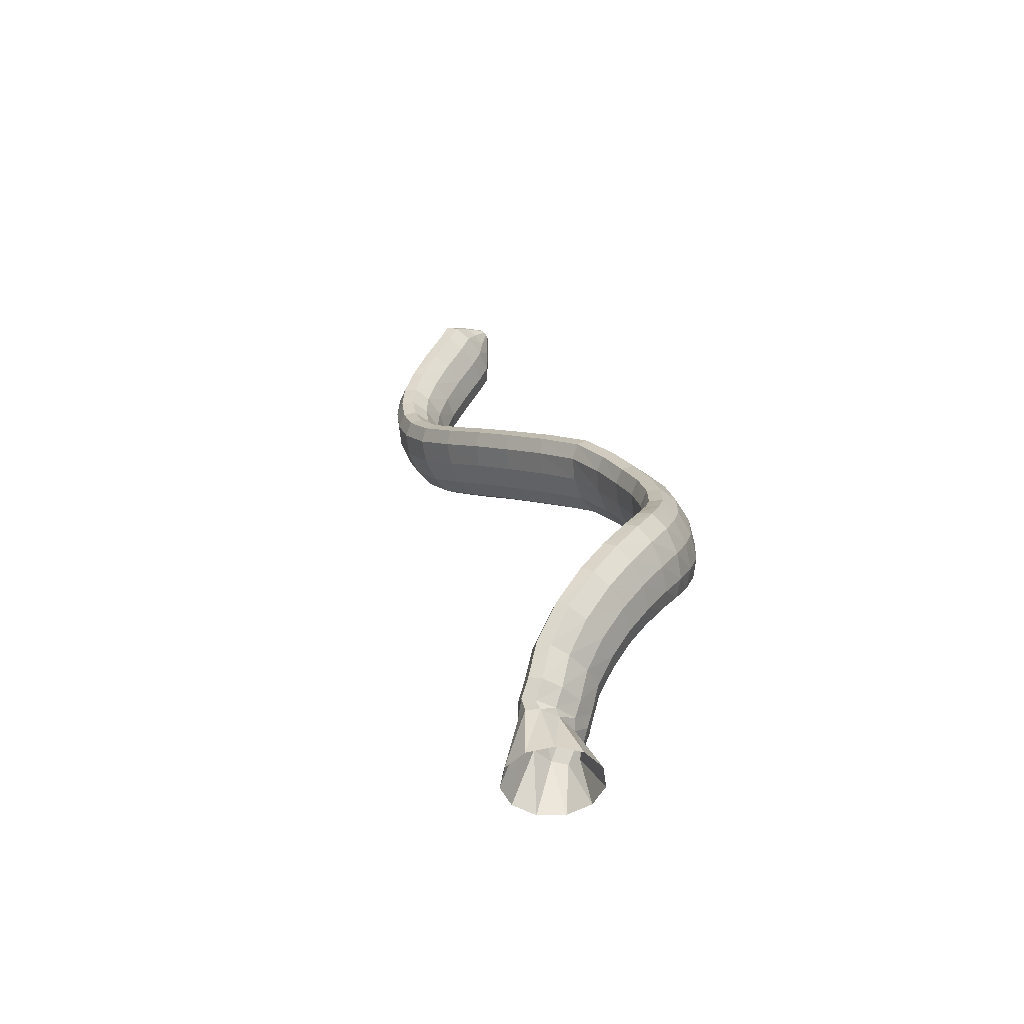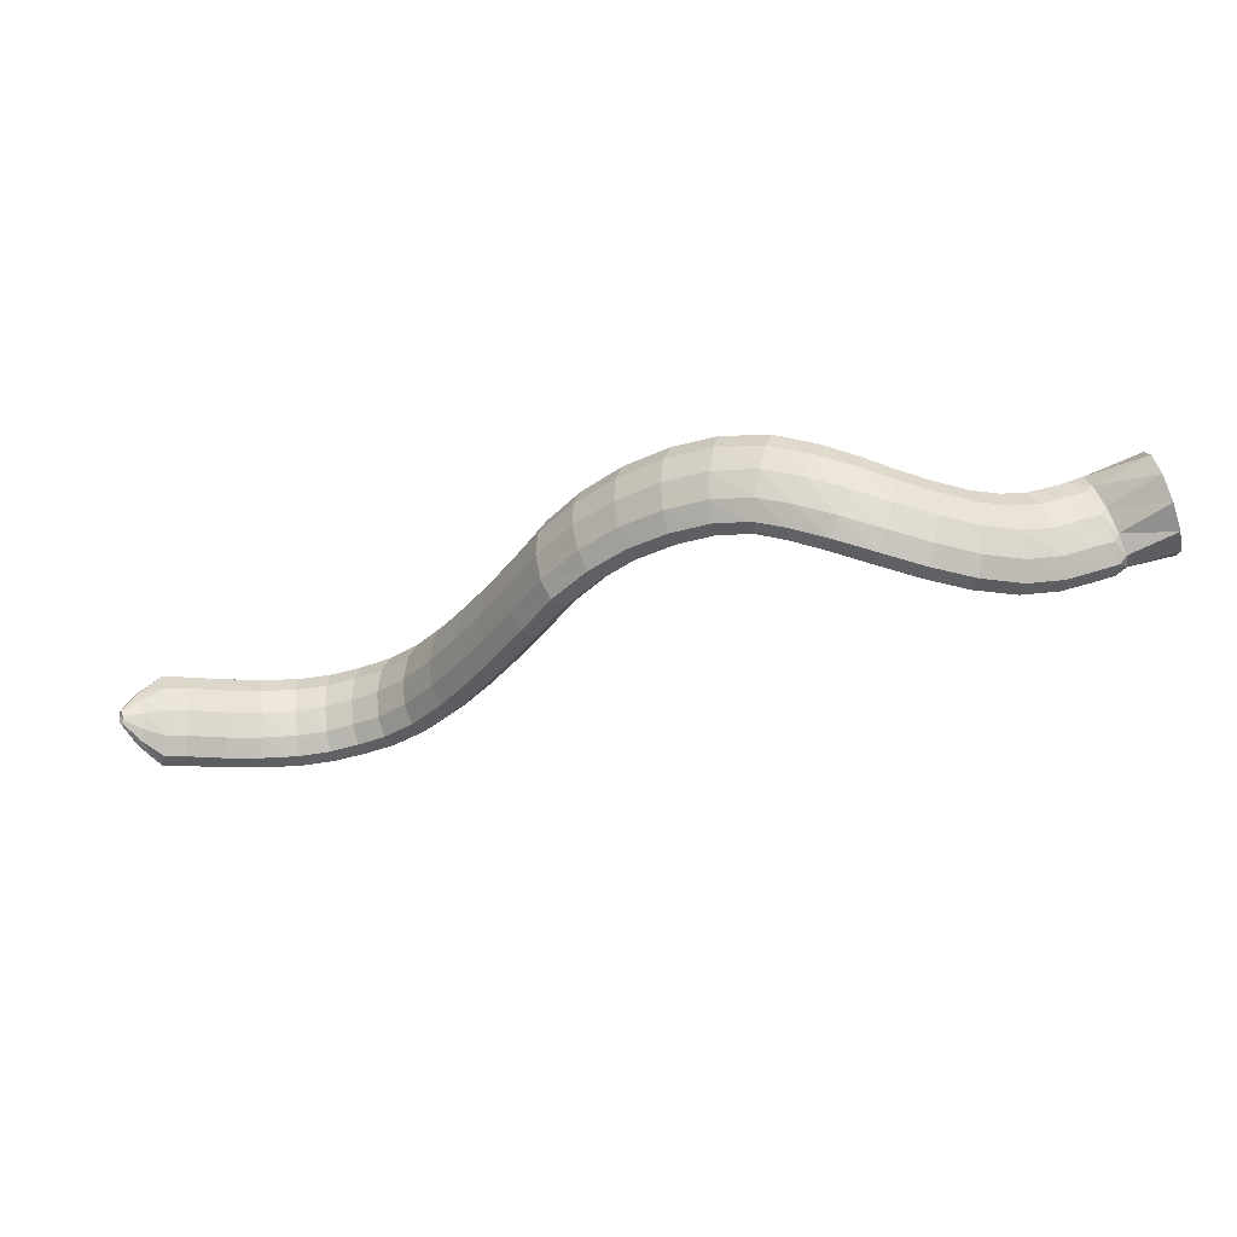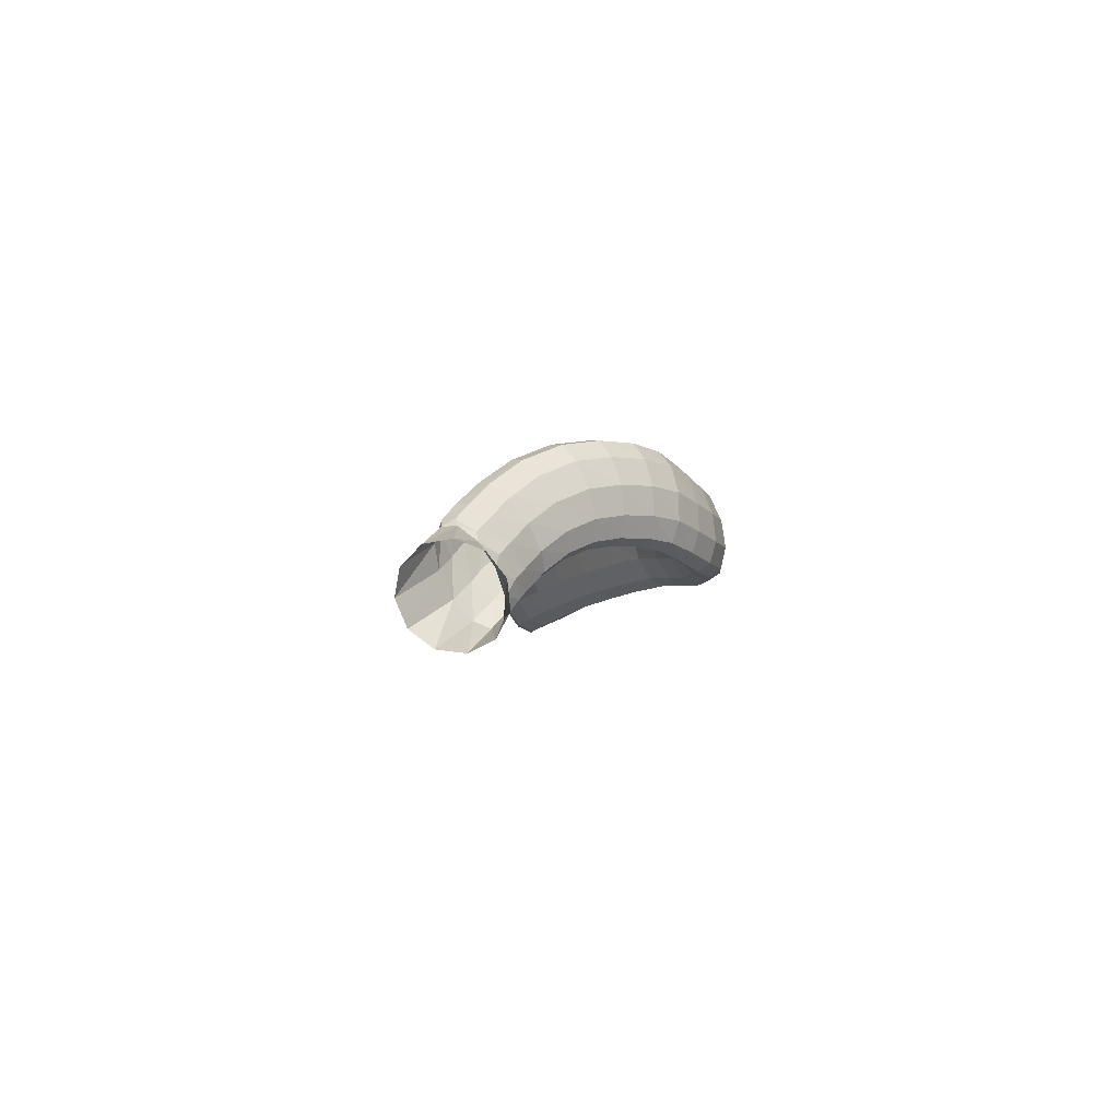
<metadata>
{"format":"obj","ext":"obj","renderer":"f3d","projection":"perspective","resolution":1024,"background":"white","views":[{"elev":47.7,"azim":-75.9,"up":"+Y"},{"elev":32.8,"azim":166.0,"up":"+Z"},{"elev":22.5,"azim":-61.2,"up":"+Y"}]}
</metadata>
<code>
g tube1
v 160.2 139.9 196.2
v 160 137.1 196.6
v 159.5 134.6 195.5
v 158.7 133.1 193.2
v 158 133.1 190.5
v 157.5 134.7 188.2
v 157.4 137.3 187.1
v 157.7 140.1 187.5
v 158.4 142.1 189.2
v 159.2 142.9 191.8
v 159.9 142 194.4
v 160.2 139.9 196.2
v 164.5 138.5 192.6
v 164.7 135.9 193.3
v 164.8 133.7 193.2
v 164.5 132.8 192.1
v 164.2 133.3 190.5
v 163.7 135.1 188.8
v 163.4 137.7 187.7
v 163.3 140.1 187.4
v 163.4 141.7 188
v 163.7 142 189.4
v 164.1 140.7 191.1
v 164.5 138.5 192.6
v 165.4 139.3 192.4
v 166.2 137 193.5
v 166.9 134.9 193.5
v 167.3 133.9 192.6
v 167.2 134.2 190.9
v 166.6 135.8 189
v 165.8 138 187.5
v 165 140.3 186.9
v 164.5 141.9 187.4
v 164.3 142.3 188.8
v 164.7 141.3 190.7
v 165.4 139.3 192.4
v 167.1 139.8 192.5
v 167.7 137.3 193.5
v 168.1 135.3 193.5
v 168.4 134.2 192.5
v 168.3 134.6 190.8
v 168 136.2 189
v 167.4 138.6 187.6
v 166.9 141 187
v 166.6 142.6 187.5
v 166.5 142.9 189
v 166.7 141.9 190.8
v 167.1 139.8 192.5
v 170.4 140.4 192.4
v 170.7 138 193.5
v 171.2 135.9 193.6
v 171.5 134.8 192.6
v 171.6 135.2 190.9
v 171.5 136.8 189
v 171.1 139.2 187.6
v 170.7 141.6 187
v 170.3 143.2 187.4
v 170.1 143.5 188.8
v 170.1 142.5 190.7
v 170.4 140.4 192.4
v 173.9 141.3 193.2
v 174 138.8 194.2
v 174.2 136.7 194.3
v 174.6 135.6 193.4
v 175 136 191.7
v 175.2 137.6 189.9
v 175.3 140 188.4
v 175.1 142.4 187.8
v 174.8 144.1 188.2
v 174.4 144.4 189.6
v 174 143.4 191.4
v 173.9 141.3 193.2
v 177.8 141.5 194.3
v 177.4 138.9 195.2
v 177.3 136.8 195.2
v 177.5 135.8 194.2
v 178 136.1 192.6
v 178.7 137.8 190.9
v 179.2 140.2 189.6
v 179.5 142.7 189.1
v 179.4 144.3 189.6
v 179 144.7 191
v 178.4 143.6 192.7
v 177.8 141.5 194.3
v 181.7 140.8 195.5
v 180.8 138.4 196.3
v 180.3 136.3 196.2
v 180.4 135.3 195.2
v 181 135.6 193.6
v 181.9 137.2 191.9
v 182.9 139.6 190.8
v 183.6 142 190.4
v 183.8 143.6 191
v 183.4 143.9 192.4
v 182.6 142.9 194.1
v 181.7 140.8 195.5
v 185.6 139.6 196.8
v 184.4 137.3 197.5
v 183.7 135.3 197.3
v 183.6 134.3 196.3
v 184.2 134.6 194.7
v 185.3 136.1 193.1
v 186.5 138.4 191.9
v 187.5 140.7 191.6
v 187.9 142.2 192.3
v 187.7 142.6 193.6
v 186.8 141.6 195.3
v 185.6 139.6 196.8
v 189.1 138 197.7
v 187.7 135.8 198.5
v 186.6 134 198.3
v 186.3 133.1 197.3
v 186.8 133.3 195.6
v 188 134.8 194
v 189.5 136.8 192.8
v 190.8 138.9 192.4
v 191.5 140.4 193.1
v 191.4 140.7 194.5
v 190.5 139.8 196.2
v 189.1 138 197.7
v 192.5 135.9 198.1
v 191 133.8 199
v 189.8 132 198.9
v 189.3 131.1 197.9
v 189.6 131.4 196.2
v 190.7 132.8 194.5
v 192.2 134.8 193.2
v 193.6 136.8 192.7
v 194.5 138.2 193.3
v 194.6 138.5 194.7
v 193.8 137.6 196.5
v 192.5 135.9 198.1
v 195.8 133.7 198.2
v 194.6 131.5 199.2
v 193.4 129.7 199.1
v 192.8 128.8 198.1
v 192.9 129.2 196.4
v 193.7 130.8 194.6
v 194.8 132.9 193.2
v 196.1 135 192.7
v 197 136.4 193.3
v 197.3 136.6 194.7
v 196.8 135.6 196.5
v 195.8 133.7 198.2
v 199.7 131.6 197.3
v 198.7 129.2 198.3
v 197.7 127.4 198.4
v 196.9 126.6 197.4
v 196.7 127.1 195.8
v 197 128.8 194
v 197.9 131.1 192.6
v 198.9 133.3 192.1
v 199.9 134.7 192.6
v 200.4 134.8 193.9
v 200.4 133.6 195.7
v 199.7 131.6 197.3
v 203.6 129.3 195.5
v 202.7 126.9 196.5
v 201.6 125.1 196.5
v 200.6 124.4 195.7
v 200.1 125.1 194.2
v 200.2 126.9 192.5
v 200.9 129.3 191.1
v 201.9 131.5 190.6
v 203 132.8 191
v 203.8 132.8 192.2
v 204 131.5 193.9
v 203.6 129.3 195.5
v 207.3 126.9 192.8
v 206.5 124.5 193.7
v 205.4 122.6 193.7
v 204.3 122 192.9
v 203.7 122.8 191.6
v 203.6 124.7 190
v 204.1 127.2 188.8
v 205.1 129.5 188.3
v 206.2 130.7 188.7
v 207.1 130.6 189.8
v 207.5 129.2 191.3
v 207.3 126.9 192.8
v 210.7 124.9 189.5
v 210 122.4 190.3
v 208.9 120.5 190.3
v 207.8 120 189.6
v 206.9 120.9 188.4
v 206.7 122.9 187
v 207.1 125.5 185.9
v 208 127.8 185.5
v 209.2 129 185.9
v 210.2 128.8 186.9
v 210.7 127.3 188.3
v 210.7 124.9 189.5
v 213.7 122.8 185.6
v 213 120.4 186.4
v 211.7 118.6 186.6
v 210.5 118.2 186
v 209.6 119.2 184.9
v 209.3 121.3 183.6
v 209.8 123.9 182.6
v 210.8 126.1 182.1
v 212.1 127.2 182.3
v 213.2 126.9 183.1
v 213.8 125.3 184.4
v 213.7 122.8 185.6
v 216 120.3 181
v 215.1 117.9 181.9
v 213.8 116.3 182.2
v 212.5 115.9 181.8
v 211.6 116.9 180.7
v 211.3 119 179.4
v 211.9 121.5 178.3
v 213 123.6 177.6
v 214.4 124.7 177.7
v 215.6 124.3 178.5
v 216.2 122.7 179.7
v 216 120.3 181
v 218.2 117.6 176.4
v 217.3 115.2 177.4
v 216 113.6 177.8
v 214.7 113.2 177.3
v 213.7 114.2 176.3
v 213.6 116.3 174.9
v 214.1 118.8 173.7
v 215.3 120.9 173
v 216.7 121.9 173
v 217.9 121.6 173.8
v 218.4 120 175.1
v 218.2 117.6 176.4
v 220.4 114.9 172.2
v 219.4 112.6 173.3
v 218.1 111 173.7
v 216.8 110.6 173.2
v 215.9 111.6 172.1
v 215.7 113.6 170.7
v 216.3 116 169.4
v 217.5 118.1 168.6
v 218.9 119.1 168.7
v 220.1 118.8 169.5
v 220.6 117.2 170.8
v 220.4 114.9 172.2
v 222.6 112 168.2
v 221.6 109.8 169.3
v 220.2 108.2 169.7
v 218.9 107.8 169.2
v 218.1 108.7 168
v 218 110.7 166.5
v 218.6 113.1 165.1
v 219.8 115.1 164.3
v 221.2 116.1 164.4
v 222.3 115.8 165.3
v 222.8 114.3 166.7
v 222.6 112 168.2
v 224.9 109.2 164.4
v 223.9 106.9 165.5
v 222.6 105.2 165.8
v 221.4 104.8 165.2
v 220.6 105.6 163.9
v 220.5 107.5 162.3
v 221.2 109.9 161
v 222.4 112 160.2
v 223.7 113.1 160.4
v 224.8 112.9 161.4
v 225.2 111.4 162.9
v 224.9 109.2 164.4
v 227.4 107 161.8
v 226.5 104.6 162.8
v 225.3 102.8 163
v 224.2 102.2 162.2
v 223.6 103 160.8
v 223.6 104.9 159.1
v 224.2 107.3 157.8
v 225.3 109.4 157.2
v 226.5 110.7 157.5
v 227.4 110.6 158.7
v 227.7 109.2 160.3
v 227.4 107 161.8
v 229.9 105.5 160.2
v 229.1 103 161.1
v 228.2 101.1 161.1
v 227.4 100.3 160.2
v 226.9 101 158.6
v 227 102.8 157
v 227.5 105.3 155.7
v 228.4 107.6 155.3
v 229.3 109 155.8
v 230 109 157
v 230.2 107.7 158.7
v 229.9 105.5 160.2
v 232.6 104.5 159.2
v 232 102 160.1
v 231.3 99.99 160
v 230.8 99.12 159
v 230.5 99.68 157.3
v 230.6 101.5 155.6
v 231.1 104 154.4
v 231.7 106.3 154
v 232.3 107.9 154.6
v 232.7 108 155.9
v 232.8 106.8 157.7
v 232.6 104.5 159.2
v 235.5 103.8 158.7
v 235.1 101.2 159.5
v 234.7 99.15 159.4
v 234.4 98.19 158.4
v 234.4 98.66 156.7
v 234.6 100.4 155
v 235 102.9 153.7
v 235.5 105.3 153.3
v 235.8 106.9 153.9
v 236 107.1 155.3
v 235.9 106 157.1
v 235.5 103.8 158.7
v 239 103.3 158.7
v 238.7 100.8 159.7
v 238.6 98.63 159.6
v 238.6 97.61 158.6
v 238.8 98.01 156.9
v 239.1 99.72 155.1
v 239.5 102.2 153.8
v 239.7 104.6 153.3
v 239.7 106.3 153.9
v 239.6 106.6 155.3
v 239.3 105.5 157.1
v 239 103.3 158.7
v 242.7 103.4 159.4
v 242.5 100.8 160.4
v 242.6 98.71 160.4
v 242.8 97.66 159.5
v 243.2 98.04 157.8
v 243.5 99.71 156
v 243.8 102.1 154.6
v 243.9 104.6 154.1
v 243.7 106.2 154.6
v 243.4 106.6 156
v 243 105.5 157.8
v 242.7 103.4 159.4
v 246.5 103.5 160.4
v 246.3 101 161.4
v 246.3 98.84 161.4
v 246.5 97.8 160.4
v 246.9 98.17 158.8
v 247.3 99.85 157
v 247.6 102.3 155.6
v 247.6 104.7 155.1
v 247.5 106.4 155.6
v 247.2 106.7 157
v 246.8 105.7 158.8
v 246.5 103.5 160.4
v 248.7 103.4 160.8
v 248.6 100.9 161.8
v 248.6 98.76 161.8
v 248.8 97.71 160.8
v 249.2 98.09 159.1
v 249.6 99.76 157.3
v 249.8 102.2 155.9
v 249.9 104.6 155.4
v 249.7 106.3 155.9
v 249.4 106.6 157.3
v 249 105.6 159.1
v 248.7 103.4 160.8
v 250.9 103.1 160.5
v 250.9 101.6 161.1
v 251.1 100.4 161.2
v 251.4 99.74 160.7
v 251.8 99.94 159.8
v 252 100.9 158.7
v 252.1 102.4 157.8
v 252 103.8 157.4
v 251.8 104.8 157.6
v 251.4 105 158.4
v 251.1 104.4 159.4
v 250.9 103.1 160.5
v 253 103 160.5
v 253 102.7 160.7
v 253.1 102.4 160.7
v 253.2 102.2 160.6
v 253.3 102.3 160.4
v 253.4 102.5 160.1
v 253.4 102.9 159.8
v 253.4 103.2 159.7
v 253.3 103.4 159.8
v 253.2 103.5 159.9
v 253.1 103.4 160.2
v 253 103 160.5
f 1 2 14
f 14 13 1
f 2 3 15
f 15 14 2
f 3 4 16
f 16 15 3
f 4 5 17
f 17 16 4
f 5 6 18
f 18 17 5
f 6 7 19
f 19 18 6
f 7 8 20
f 20 19 7
f 8 9 21
f 21 20 8
f 9 10 22
f 22 21 9
f 10 11 23
f 23 22 10
f 11 12 24
f 24 23 11
f 13 14 26
f 26 25 13
f 14 15 27
f 27 26 14
f 15 16 28
f 28 27 15
f 16 17 29
f 29 28 16
f 17 18 30
f 30 29 17
f 18 19 31
f 31 30 18
f 19 20 32
f 32 31 19
f 20 21 33
f 33 32 20
f 21 22 34
f 34 33 21
f 22 23 35
f 35 34 22
f 23 24 36
f 36 35 23
f 25 26 38
f 38 37 25
f 26 27 39
f 39 38 26
f 27 28 40
f 40 39 27
f 28 29 41
f 41 40 28
f 29 30 42
f 42 41 29
f 30 31 43
f 43 42 30
f 31 32 44
f 44 43 31
f 32 33 45
f 45 44 32
f 33 34 46
f 46 45 33
f 34 35 47
f 47 46 34
f 35 36 48
f 48 47 35
f 37 38 50
f 50 49 37
f 38 39 51
f 51 50 38
f 39 40 52
f 52 51 39
f 40 41 53
f 53 52 40
f 41 42 54
f 54 53 41
f 42 43 55
f 55 54 42
f 43 44 56
f 56 55 43
f 44 45 57
f 57 56 44
f 45 46 58
f 58 57 45
f 46 47 59
f 59 58 46
f 47 48 60
f 60 59 47
f 49 50 62
f 62 61 49
f 50 51 63
f 63 62 50
f 51 52 64
f 64 63 51
f 52 53 65
f 65 64 52
f 53 54 66
f 66 65 53
f 54 55 67
f 67 66 54
f 55 56 68
f 68 67 55
f 56 57 69
f 69 68 56
f 57 58 70
f 70 69 57
f 58 59 71
f 71 70 58
f 59 60 72
f 72 71 59
f 61 62 74
f 74 73 61
f 62 63 75
f 75 74 62
f 63 64 76
f 76 75 63
f 64 65 77
f 77 76 64
f 65 66 78
f 78 77 65
f 66 67 79
f 79 78 66
f 67 68 80
f 80 79 67
f 68 69 81
f 81 80 68
f 69 70 82
f 82 81 69
f 70 71 83
f 83 82 70
f 71 72 84
f 84 83 71
f 73 74 86
f 86 85 73
f 74 75 87
f 87 86 74
f 75 76 88
f 88 87 75
f 76 77 89
f 89 88 76
f 77 78 90
f 90 89 77
f 78 79 91
f 91 90 78
f 79 80 92
f 92 91 79
f 80 81 93
f 93 92 80
f 81 82 94
f 94 93 81
f 82 83 95
f 95 94 82
f 83 84 96
f 96 95 83
f 85 86 98
f 98 97 85
f 86 87 99
f 99 98 86
f 87 88 100
f 100 99 87
f 88 89 101
f 101 100 88
f 89 90 102
f 102 101 89
f 90 91 103
f 103 102 90
f 91 92 104
f 104 103 91
f 92 93 105
f 105 104 92
f 93 94 106
f 106 105 93
f 94 95 107
f 107 106 94
f 95 96 108
f 108 107 95
f 97 98 110
f 110 109 97
f 98 99 111
f 111 110 98
f 99 100 112
f 112 111 99
f 100 101 113
f 113 112 100
f 101 102 114
f 114 113 101
f 102 103 115
f 115 114 102
f 103 104 116
f 116 115 103
f 104 105 117
f 117 116 104
f 105 106 118
f 118 117 105
f 106 107 119
f 119 118 106
f 107 108 120
f 120 119 107
f 109 110 122
f 122 121 109
f 110 111 123
f 123 122 110
f 111 112 124
f 124 123 111
f 112 113 125
f 125 124 112
f 113 114 126
f 126 125 113
f 114 115 127
f 127 126 114
f 115 116 128
f 128 127 115
f 116 117 129
f 129 128 116
f 117 118 130
f 130 129 117
f 118 119 131
f 131 130 118
f 119 120 132
f 132 131 119
f 121 122 134
f 134 133 121
f 122 123 135
f 135 134 122
f 123 124 136
f 136 135 123
f 124 125 137
f 137 136 124
f 125 126 138
f 138 137 125
f 126 127 139
f 139 138 126
f 127 128 140
f 140 139 127
f 128 129 141
f 141 140 128
f 129 130 142
f 142 141 129
f 130 131 143
f 143 142 130
f 131 132 144
f 144 143 131
f 133 134 146
f 146 145 133
f 134 135 147
f 147 146 134
f 135 136 148
f 148 147 135
f 136 137 149
f 149 148 136
f 137 138 150
f 150 149 137
f 138 139 151
f 151 150 138
f 139 140 152
f 152 151 139
f 140 141 153
f 153 152 140
f 141 142 154
f 154 153 141
f 142 143 155
f 155 154 142
f 143 144 156
f 156 155 143
f 145 146 158
f 158 157 145
f 146 147 159
f 159 158 146
f 147 148 160
f 160 159 147
f 148 149 161
f 161 160 148
f 149 150 162
f 162 161 149
f 150 151 163
f 163 162 150
f 151 152 164
f 164 163 151
f 152 153 165
f 165 164 152
f 153 154 166
f 166 165 153
f 154 155 167
f 167 166 154
f 155 156 168
f 168 167 155
f 157 158 170
f 170 169 157
f 158 159 171
f 171 170 158
f 159 160 172
f 172 171 159
f 160 161 173
f 173 172 160
f 161 162 174
f 174 173 161
f 162 163 175
f 175 174 162
f 163 164 176
f 176 175 163
f 164 165 177
f 177 176 164
f 165 166 178
f 178 177 165
f 166 167 179
f 179 178 166
f 167 168 180
f 180 179 167
f 169 170 182
f 182 181 169
f 170 171 183
f 183 182 170
f 171 172 184
f 184 183 171
f 172 173 185
f 185 184 172
f 173 174 186
f 186 185 173
f 174 175 187
f 187 186 174
f 175 176 188
f 188 187 175
f 176 177 189
f 189 188 176
f 177 178 190
f 190 189 177
f 178 179 191
f 191 190 178
f 179 180 192
f 192 191 179
f 181 182 194
f 194 193 181
f 182 183 195
f 195 194 182
f 183 184 196
f 196 195 183
f 184 185 197
f 197 196 184
f 185 186 198
f 198 197 185
f 186 187 199
f 199 198 186
f 187 188 200
f 200 199 187
f 188 189 201
f 201 200 188
f 189 190 202
f 202 201 189
f 190 191 203
f 203 202 190
f 191 192 204
f 204 203 191
f 193 194 206
f 206 205 193
f 194 195 207
f 207 206 194
f 195 196 208
f 208 207 195
f 196 197 209
f 209 208 196
f 197 198 210
f 210 209 197
f 198 199 211
f 211 210 198
f 199 200 212
f 212 211 199
f 200 201 213
f 213 212 200
f 201 202 214
f 214 213 201
f 202 203 215
f 215 214 202
f 203 204 216
f 216 215 203
f 205 206 218
f 218 217 205
f 206 207 219
f 219 218 206
f 207 208 220
f 220 219 207
f 208 209 221
f 221 220 208
f 209 210 222
f 222 221 209
f 210 211 223
f 223 222 210
f 211 212 224
f 224 223 211
f 212 213 225
f 225 224 212
f 213 214 226
f 226 225 213
f 214 215 227
f 227 226 214
f 215 216 228
f 228 227 215
f 217 218 230
f 230 229 217
f 218 219 231
f 231 230 218
f 219 220 232
f 232 231 219
f 220 221 233
f 233 232 220
f 221 222 234
f 234 233 221
f 222 223 235
f 235 234 222
f 223 224 236
f 236 235 223
f 224 225 237
f 237 236 224
f 225 226 238
f 238 237 225
f 226 227 239
f 239 238 226
f 227 228 240
f 240 239 227
f 229 230 242
f 242 241 229
f 230 231 243
f 243 242 230
f 231 232 244
f 244 243 231
f 232 233 245
f 245 244 232
f 233 234 246
f 246 245 233
f 234 235 247
f 247 246 234
f 235 236 248
f 248 247 235
f 236 237 249
f 249 248 236
f 237 238 250
f 250 249 237
f 238 239 251
f 251 250 238
f 239 240 252
f 252 251 239
f 241 242 254
f 254 253 241
f 242 243 255
f 255 254 242
f 243 244 256
f 256 255 243
f 244 245 257
f 257 256 244
f 245 246 258
f 258 257 245
f 246 247 259
f 259 258 246
f 247 248 260
f 260 259 247
f 248 249 261
f 261 260 248
f 249 250 262
f 262 261 249
f 250 251 263
f 263 262 250
f 251 252 264
f 264 263 251
f 253 254 266
f 266 265 253
f 254 255 267
f 267 266 254
f 255 256 268
f 268 267 255
f 256 257 269
f 269 268 256
f 257 258 270
f 270 269 257
f 258 259 271
f 271 270 258
f 259 260 272
f 272 271 259
f 260 261 273
f 273 272 260
f 261 262 274
f 274 273 261
f 262 263 275
f 275 274 262
f 263 264 276
f 276 275 263
f 265 266 278
f 278 277 265
f 266 267 279
f 279 278 266
f 267 268 280
f 280 279 267
f 268 269 281
f 281 280 268
f 269 270 282
f 282 281 269
f 270 271 283
f 283 282 270
f 271 272 284
f 284 283 271
f 272 273 285
f 285 284 272
f 273 274 286
f 286 285 273
f 274 275 287
f 287 286 274
f 275 276 288
f 288 287 275
f 277 278 290
f 290 289 277
f 278 279 291
f 291 290 278
f 279 280 292
f 292 291 279
f 280 281 293
f 293 292 280
f 281 282 294
f 294 293 281
f 282 283 295
f 295 294 282
f 283 284 296
f 296 295 283
f 284 285 297
f 297 296 284
f 285 286 298
f 298 297 285
f 286 287 299
f 299 298 286
f 287 288 300
f 300 299 287
f 289 290 302
f 302 301 289
f 290 291 303
f 303 302 290
f 291 292 304
f 304 303 291
f 292 293 305
f 305 304 292
f 293 294 306
f 306 305 293
f 294 295 307
f 307 306 294
f 295 296 308
f 308 307 295
f 296 297 309
f 309 308 296
f 297 298 310
f 310 309 297
f 298 299 311
f 311 310 298
f 299 300 312
f 312 311 299
f 301 302 314
f 314 313 301
f 302 303 315
f 315 314 302
f 303 304 316
f 316 315 303
f 304 305 317
f 317 316 304
f 305 306 318
f 318 317 305
f 306 307 319
f 319 318 306
f 307 308 320
f 320 319 307
f 308 309 321
f 321 320 308
f 309 310 322
f 322 321 309
f 310 311 323
f 323 322 310
f 311 312 324
f 324 323 311
f 313 314 326
f 326 325 313
f 314 315 327
f 327 326 314
f 315 316 328
f 328 327 315
f 316 317 329
f 329 328 316
f 317 318 330
f 330 329 317
f 318 319 331
f 331 330 318
f 319 320 332
f 332 331 319
f 320 321 333
f 333 332 320
f 321 322 334
f 334 333 321
f 322 323 335
f 335 334 322
f 323 324 336
f 336 335 323
f 325 326 338
f 338 337 325
f 326 327 339
f 339 338 326
f 327 328 340
f 340 339 327
f 328 329 341
f 341 340 328
f 329 330 342
f 342 341 329
f 330 331 343
f 343 342 330
f 331 332 344
f 344 343 331
f 332 333 345
f 345 344 332
f 333 334 346
f 346 345 333
f 334 335 347
f 347 346 334
f 335 336 348
f 348 347 335
f 337 338 350
f 350 349 337
f 338 339 351
f 351 350 338
f 339 340 352
f 352 351 339
f 340 341 353
f 353 352 340
f 341 342 354
f 354 353 341
f 342 343 355
f 355 354 342
f 343 344 356
f 356 355 343
f 344 345 357
f 357 356 344
f 345 346 358
f 358 357 345
f 346 347 359
f 359 358 346
f 347 348 360
f 360 359 347
f 349 350 362
f 362 361 349
f 350 351 363
f 363 362 350
f 351 352 364
f 364 363 351
f 352 353 365
f 365 364 352
f 353 354 366
f 366 365 353
f 354 355 367
f 367 366 354
f 355 356 368
f 368 367 355
f 356 357 369
f 369 368 356
f 357 358 370
f 370 369 357
f 358 359 371
f 371 370 358
f 359 360 372
f 372 371 359
f 361 362 374
f 374 373 361
f 362 363 375
f 375 374 362
f 363 364 376
f 376 375 363
f 364 365 377
f 377 376 364
f 365 366 378
f 378 377 365
f 366 367 379
f 379 378 366
f 367 368 380
f 380 379 367
f 368 369 381
f 381 380 368
f 369 370 382
f 382 381 369
f 370 371 383
f 383 382 370
f 371 372 384
f 384 383 371
g

</code>
